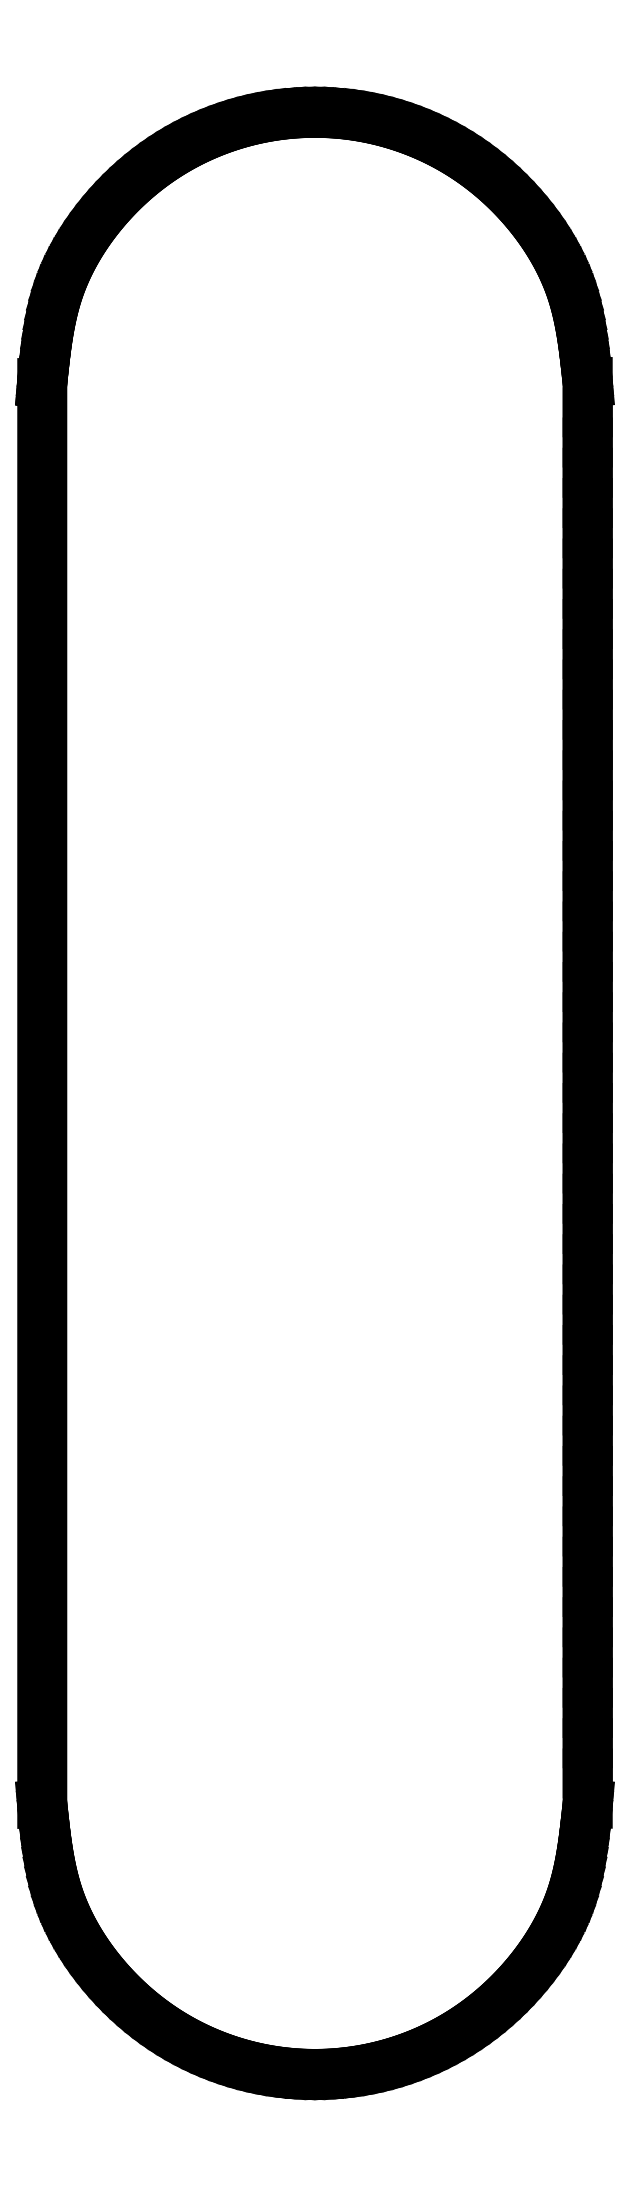
<metadata>
{"format":"dxf","ext":"dxf","renderer":"ezdxf+matplotlib","layout":"modelspace","background":"white","min_lineweight":24,"dpi":150}
</metadata>
<code>
0
SECTION
2
ENTITIES
0
LINE
8
LAYER_OUTLINE
10
47.85
20
187.6
11
47.81
21
187.2
0
LINE
8
LAYER_OUTLINE
10
47.81
20
187.2
11
47.76
21
186.8
0
LINE
8
LAYER_OUTLINE
10
47.76
20
186.8
11
47.72
21
186.4
0
LINE
8
LAYER_OUTLINE
10
47.72
20
186.4
11
47.67
21
186
0
LINE
8
LAYER_OUTLINE
10
47.67
20
186
11
47.61
21
185.6
0
LINE
8
LAYER_OUTLINE
10
47.61
20
185.6
11
47.55
21
185.2
0
LINE
8
LAYER_OUTLINE
10
47.55
20
185.2
11
47.48
21
184.9
0
LINE
8
LAYER_OUTLINE
10
47.48
20
184.9
11
47.39
21
184.5
0
LINE
8
LAYER_OUTLINE
10
47.39
20
184.5
11
47.3
21
184.1
0
LINE
8
LAYER_OUTLINE
10
47.3
20
184.1
11
47.19
21
183.7
0
LINE
8
LAYER_OUTLINE
10
47.19
20
183.7
11
47.06
21
183.4
0
LINE
8
LAYER_OUTLINE
10
47.06
20
183.4
11
46.92
21
183
0
LINE
8
LAYER_OUTLINE
10
46.92
20
183
11
46.77
21
182.6
0
LINE
8
LAYER_OUTLINE
10
46.77
20
182.6
11
46.6
21
182.3
0
LINE
8
LAYER_OUTLINE
10
46.6
20
182.3
11
46.41
21
181.9
0
LINE
8
LAYER_OUTLINE
10
46.41
20
181.9
11
46.22
21
181.6
0
LINE
8
LAYER_OUTLINE
10
46.22
20
181.6
11
46.01
21
181.3
0
LINE
8
LAYER_OUTLINE
10
46.01
20
181.3
11
45.79
21
180.9
0
LINE
8
LAYER_OUTLINE
10
45.79
20
180.9
11
45.55
21
180.6
0
LINE
8
LAYER_OUTLINE
10
45.55
20
180.6
11
45.31
21
180.3
0
LINE
8
LAYER_OUTLINE
10
45.31
20
180.3
11
45.06
21
180
0
LINE
8
LAYER_OUTLINE
10
45.06
20
180
11
44.8
21
179.7
0
LINE
8
LAYER_OUTLINE
10
44.8
20
179.7
11
44.53
21
179.4
0
LINE
8
LAYER_OUTLINE
10
44.53
20
179.4
11
44.25
21
179.1
0
LINE
8
LAYER_OUTLINE
10
44.25
20
179.1
11
43.96
21
178.9
0
LINE
8
LAYER_OUTLINE
10
43.96
20
178.9
11
43.67
21
178.6
0
LINE
8
LAYER_OUTLINE
10
43.67
20
178.6
11
43.36
21
178.4
0
LINE
8
LAYER_OUTLINE
10
43.36
20
178.4
11
43.05
21
178.1
0
LINE
8
LAYER_OUTLINE
10
43.05
20
178.1
11
42.73
21
177.9
0
LINE
8
LAYER_OUTLINE
10
42.73
20
177.9
11
42.41
21
177.7
0
LINE
8
LAYER_OUTLINE
10
42.41
20
177.7
11
42.08
21
177.5
0
LINE
8
LAYER_OUTLINE
10
42.08
20
177.5
11
41.74
21
177.3
0
LINE
8
LAYER_OUTLINE
10
41.74
20
177.3
11
41.39
21
177.1
0
LINE
8
LAYER_OUTLINE
10
41.39
20
177.1
11
41.04
21
176.9
0
LINE
8
LAYER_OUTLINE
10
41.04
20
176.9
11
40.68
21
176.7
0
LINE
8
LAYER_OUTLINE
10
40.68
20
176.7
11
40.31
21
176.6
0
LINE
8
LAYER_OUTLINE
10
40.31
20
176.6
11
39.95
21
176.5
0
LINE
8
LAYER_OUTLINE
10
39.95
20
176.5
11
39.57
21
176.3
0
LINE
8
LAYER_OUTLINE
10
39.57
20
176.3
11
39.2
21
176.2
0
LINE
8
LAYER_OUTLINE
10
39.2
20
176.2
11
38.82
21
176.1
0
LINE
8
LAYER_OUTLINE
10
38.82
20
176.1
11
38.43
21
176
0
LINE
8
LAYER_OUTLINE
10
38.43
20
176
11
38.05
21
175.9
0
LINE
8
LAYER_OUTLINE
10
38.05
20
175.9
11
37.66
21
175.9
0
LINE
8
LAYER_OUTLINE
10
37.66
20
175.9
11
37.27
21
175.8
0
LINE
8
LAYER_OUTLINE
10
37.27
20
175.8
11
36.88
21
175.8
0
LINE
8
LAYER_OUTLINE
10
36.88
20
175.8
11
36.49
21
175.8
0
LINE
8
LAYER_OUTLINE
10
36.49
20
175.8
11
36.09
21
175.8
0
LINE
8
LAYER_OUTLINE
10
36.09
20
175.8
11
35.7
21
175.8
0
LINE
8
LAYER_OUTLINE
10
35.7
20
175.8
11
35.31
21
175.8
0
LINE
8
LAYER_OUTLINE
10
35.31
20
175.8
11
34.92
21
175.8
0
LINE
8
LAYER_OUTLINE
10
34.92
20
175.8
11
34.52
21
175.8
0
LINE
8
LAYER_OUTLINE
10
34.52
20
175.8
11
34.13
21
175.9
0
LINE
8
LAYER_OUTLINE
10
34.13
20
175.9
11
33.75
21
175.9
0
LINE
8
LAYER_OUTLINE
10
33.75
20
175.9
11
33.36
21
176
0
LINE
8
LAYER_OUTLINE
10
33.36
20
176
11
32.98
21
176.1
0
LINE
8
LAYER_OUTLINE
10
32.98
20
176.1
11
32.6
21
176.2
0
LINE
8
LAYER_OUTLINE
10
32.6
20
176.2
11
32.22
21
176.3
0
LINE
8
LAYER_OUTLINE
10
32.22
20
176.3
11
31.85
21
176.5
0
LINE
8
LAYER_OUTLINE
10
31.85
20
176.5
11
31.48
21
176.6
0
LINE
8
LAYER_OUTLINE
10
31.48
20
176.6
11
31.12
21
176.7
0
LINE
8
LAYER_OUTLINE
10
31.12
20
176.7
11
30.76
21
176.9
0
LINE
8
LAYER_OUTLINE
10
30.76
20
176.9
11
30.41
21
177.1
0
LINE
8
LAYER_OUTLINE
10
30.41
20
177.1
11
30.06
21
177.3
0
LINE
8
LAYER_OUTLINE
10
30.06
20
177.3
11
29.72
21
177.5
0
LINE
8
LAYER_OUTLINE
10
29.72
20
177.5
11
29.39
21
177.7
0
LINE
8
LAYER_OUTLINE
10
29.39
20
177.7
11
29.06
21
177.9
0
LINE
8
LAYER_OUTLINE
10
29.06
20
177.9
11
28.74
21
178.1
0
LINE
8
LAYER_OUTLINE
10
28.74
20
178.1
11
28.43
21
178.4
0
LINE
8
LAYER_OUTLINE
10
28.43
20
178.4
11
28.13
21
178.6
0
LINE
8
LAYER_OUTLINE
10
28.13
20
178.6
11
27.83
21
178.9
0
LINE
8
LAYER_OUTLINE
10
27.83
20
178.9
11
27.54
21
179.1
0
LINE
8
LAYER_OUTLINE
10
27.54
20
179.1
11
27.27
21
179.4
0
LINE
8
LAYER_OUTLINE
10
27.27
20
179.4
11
27
21
179.7
0
LINE
8
LAYER_OUTLINE
10
27
20
179.7
11
26.73
21
180
0
LINE
8
LAYER_OUTLINE
10
26.73
20
180
11
26.48
21
180.3
0
LINE
8
LAYER_OUTLINE
10
26.48
20
180.3
11
26.24
21
180.6
0
LINE
8
LAYER_OUTLINE
10
26.24
20
180.6
11
26.01
21
180.9
0
LINE
8
LAYER_OUTLINE
10
26.01
20
180.9
11
25.79
21
181.3
0
LINE
8
LAYER_OUTLINE
10
25.79
20
181.3
11
25.58
21
181.6
0
LINE
8
LAYER_OUTLINE
10
25.58
20
181.6
11
25.38
21
181.9
0
LINE
8
LAYER_OUTLINE
10
25.38
20
181.9
11
25.2
21
182.3
0
LINE
8
LAYER_OUTLINE
10
25.2
20
182.3
11
25.03
21
182.6
0
LINE
8
LAYER_OUTLINE
10
25.03
20
182.6
11
24.87
21
183
0
LINE
8
LAYER_OUTLINE
10
24.87
20
183
11
24.73
21
183.4
0
LINE
8
LAYER_OUTLINE
10
24.73
20
183.4
11
24.61
21
183.7
0
LINE
8
LAYER_OUTLINE
10
24.61
20
183.7
11
24.5
21
184.1
0
LINE
8
LAYER_OUTLINE
10
24.5
20
184.1
11
24.4
21
184.5
0
LINE
8
LAYER_OUTLINE
10
24.4
20
184.5
11
24.32
21
184.9
0
LINE
8
LAYER_OUTLINE
10
24.32
20
184.9
11
24.25
21
185.2
0
LINE
8
LAYER_OUTLINE
10
24.25
20
185.2
11
24.18
21
185.6
0
LINE
8
LAYER_OUTLINE
10
24.18
20
185.6
11
24.13
21
186
0
LINE
8
LAYER_OUTLINE
10
24.13
20
186
11
24.08
21
186.4
0
LINE
8
LAYER_OUTLINE
10
24.08
20
186.4
11
24.03
21
186.8
0
LINE
8
LAYER_OUTLINE
10
24.03
20
186.8
11
23.99
21
187.2
0
LINE
8
LAYER_OUTLINE
10
23.99
20
187.2
11
23.95
21
187.6
0
LINE
8
LAYER_OUTLINE
10
47.85
20
249.9
11
47.81
21
250.3
0
LINE
8
LAYER_OUTLINE
10
47.81
20
250.3
11
47.76
21
250.7
0
LINE
8
LAYER_OUTLINE
10
47.76
20
250.7
11
47.72
21
251.1
0
LINE
8
LAYER_OUTLINE
10
47.72
20
251.1
11
47.67
21
251.4
0
LINE
8
LAYER_OUTLINE
10
47.67
20
251.4
11
47.61
21
251.8
0
LINE
8
LAYER_OUTLINE
10
47.61
20
251.8
11
47.55
21
252.2
0
LINE
8
LAYER_OUTLINE
10
47.55
20
252.2
11
47.48
21
252.6
0
LINE
8
LAYER_OUTLINE
10
47.48
20
252.6
11
47.39
21
253
0
LINE
8
LAYER_OUTLINE
10
47.39
20
253
11
47.3
21
253.4
0
LINE
8
LAYER_OUTLINE
10
47.3
20
253.4
11
47.19
21
253.7
0
LINE
8
LAYER_OUTLINE
10
47.19
20
253.7
11
47.06
21
254.1
0
LINE
8
LAYER_OUTLINE
10
47.06
20
254.1
11
46.92
21
254.5
0
LINE
8
LAYER_OUTLINE
10
46.92
20
254.5
11
46.77
21
254.8
0
LINE
8
LAYER_OUTLINE
10
46.77
20
254.8
11
46.6
21
255.2
0
LINE
8
LAYER_OUTLINE
10
46.6
20
255.2
11
46.41
21
255.5
0
LINE
8
LAYER_OUTLINE
10
46.41
20
255.5
11
46.22
21
255.9
0
LINE
8
LAYER_OUTLINE
10
46.22
20
255.9
11
46.01
21
256.2
0
LINE
8
LAYER_OUTLINE
10
46.01
20
256.2
11
45.79
21
256.5
0
LINE
8
LAYER_OUTLINE
10
45.79
20
256.5
11
45.55
21
256.9
0
LINE
8
LAYER_OUTLINE
10
45.55
20
256.9
11
45.31
21
257.2
0
LINE
8
LAYER_OUTLINE
10
45.31
20
257.2
11
45.06
21
257.5
0
LINE
8
LAYER_OUTLINE
10
45.06
20
257.5
11
44.8
21
257.8
0
LINE
8
LAYER_OUTLINE
10
44.8
20
257.8
11
44.53
21
258.1
0
LINE
8
LAYER_OUTLINE
10
44.53
20
258.1
11
44.25
21
258.3
0
LINE
8
LAYER_OUTLINE
10
44.25
20
258.3
11
43.96
21
258.6
0
LINE
8
LAYER_OUTLINE
10
43.96
20
258.6
11
43.67
21
258.9
0
LINE
8
LAYER_OUTLINE
10
43.67
20
258.9
11
43.36
21
259.1
0
LINE
8
LAYER_OUTLINE
10
43.36
20
259.1
11
43.05
21
259.4
0
LINE
8
LAYER_OUTLINE
10
43.05
20
259.4
11
42.73
21
259.6
0
LINE
8
LAYER_OUTLINE
10
42.73
20
259.6
11
42.41
21
259.8
0
LINE
8
LAYER_OUTLINE
10
42.41
20
259.8
11
42.08
21
260
0
LINE
8
LAYER_OUTLINE
10
42.08
20
260
11
41.74
21
260.2
0
LINE
8
LAYER_OUTLINE
10
41.74
20
260.2
11
41.39
21
260.4
0
LINE
8
LAYER_OUTLINE
10
41.39
20
260.4
11
41.04
21
260.6
0
LINE
8
LAYER_OUTLINE
10
41.04
20
260.6
11
40.68
21
260.7
0
LINE
8
LAYER_OUTLINE
10
40.68
20
260.7
11
40.31
21
260.9
0
LINE
8
LAYER_OUTLINE
10
40.31
20
260.9
11
39.95
21
261
0
LINE
8
LAYER_OUTLINE
10
39.95
20
261
11
39.57
21
261.1
0
LINE
8
LAYER_OUTLINE
10
39.57
20
261.1
11
39.2
21
261.3
0
LINE
8
LAYER_OUTLINE
10
39.2
20
261.3
11
38.82
21
261.4
0
LINE
8
LAYER_OUTLINE
10
38.82
20
261.4
11
38.43
21
261.4
0
LINE
8
LAYER_OUTLINE
10
38.43
20
261.4
11
38.05
21
261.5
0
LINE
8
LAYER_OUTLINE
10
38.05
20
261.5
11
37.66
21
261.6
0
LINE
8
LAYER_OUTLINE
10
37.66
20
261.6
11
37.27
21
261.6
0
LINE
8
LAYER_OUTLINE
10
37.27
20
261.6
11
36.88
21
261.7
0
LINE
8
LAYER_OUTLINE
10
36.88
20
261.7
11
36.49
21
261.7
0
LINE
8
LAYER_OUTLINE
10
36.49
20
261.7
11
36.09
21
261.7
0
LINE
8
LAYER_OUTLINE
10
36.09
20
261.7
11
35.7
21
261.7
0
LINE
8
LAYER_OUTLINE
10
35.7
20
261.7
11
35.31
21
261.7
0
LINE
8
LAYER_OUTLINE
10
35.31
20
261.7
11
34.92
21
261.7
0
LINE
8
LAYER_OUTLINE
10
34.92
20
261.7
11
34.52
21
261.6
0
LINE
8
LAYER_OUTLINE
10
34.52
20
261.6
11
34.13
21
261.6
0
LINE
8
LAYER_OUTLINE
10
34.13
20
261.6
11
33.75
21
261.5
0
LINE
8
LAYER_OUTLINE
10
33.75
20
261.5
11
33.36
21
261.4
0
LINE
8
LAYER_OUTLINE
10
33.36
20
261.4
11
32.98
21
261.4
0
LINE
8
LAYER_OUTLINE
10
32.98
20
261.4
11
32.6
21
261.3
0
LINE
8
LAYER_OUTLINE
10
32.6
20
261.3
11
32.22
21
261.1
0
LINE
8
LAYER_OUTLINE
10
32.22
20
261.1
11
31.85
21
261
0
LINE
8
LAYER_OUTLINE
10
31.85
20
261
11
31.48
21
260.9
0
LINE
8
LAYER_OUTLINE
10
31.48
20
260.9
11
31.12
21
260.7
0
LINE
8
LAYER_OUTLINE
10
31.12
20
260.7
11
30.76
21
260.6
0
LINE
8
LAYER_OUTLINE
10
30.76
20
260.6
11
30.41
21
260.4
0
LINE
8
LAYER_OUTLINE
10
30.41
20
260.4
11
30.06
21
260.2
0
LINE
8
LAYER_OUTLINE
10
30.06
20
260.2
11
29.72
21
260
0
LINE
8
LAYER_OUTLINE
10
29.72
20
260
11
29.39
21
259.8
0
LINE
8
LAYER_OUTLINE
10
29.39
20
259.8
11
29.06
21
259.6
0
LINE
8
LAYER_OUTLINE
10
29.06
20
259.6
11
28.74
21
259.4
0
LINE
8
LAYER_OUTLINE
10
28.74
20
259.4
11
28.43
21
259.1
0
LINE
8
LAYER_OUTLINE
10
28.43
20
259.1
11
28.13
21
258.9
0
LINE
8
LAYER_OUTLINE
10
28.13
20
258.9
11
27.83
21
258.6
0
LINE
8
LAYER_OUTLINE
10
27.83
20
258.6
11
27.54
21
258.3
0
LINE
8
LAYER_OUTLINE
10
27.54
20
258.3
11
27.27
21
258.1
0
LINE
8
LAYER_OUTLINE
10
27.27
20
258.1
11
27
21
257.8
0
LINE
8
LAYER_OUTLINE
10
27
20
257.8
11
26.73
21
257.5
0
LINE
8
LAYER_OUTLINE
10
26.73
20
257.5
11
26.48
21
257.2
0
LINE
8
LAYER_OUTLINE
10
26.48
20
257.2
11
26.24
21
256.9
0
LINE
8
LAYER_OUTLINE
10
26.24
20
256.9
11
26.01
21
256.5
0
LINE
8
LAYER_OUTLINE
10
26.01
20
256.5
11
25.79
21
256.2
0
LINE
8
LAYER_OUTLINE
10
25.79
20
256.2
11
25.58
21
255.9
0
LINE
8
LAYER_OUTLINE
10
25.58
20
255.9
11
25.38
21
255.5
0
LINE
8
LAYER_OUTLINE
10
25.38
20
255.5
11
25.2
21
255.2
0
LINE
8
LAYER_OUTLINE
10
25.2
20
255.2
11
25.03
21
254.8
0
LINE
8
LAYER_OUTLINE
10
25.03
20
254.8
11
24.87
21
254.5
0
LINE
8
LAYER_OUTLINE
10
24.87
20
254.5
11
24.73
21
254.1
0
LINE
8
LAYER_OUTLINE
10
24.73
20
254.1
11
24.61
21
253.7
0
LINE
8
LAYER_OUTLINE
10
24.61
20
253.7
11
24.5
21
253.4
0
LINE
8
LAYER_OUTLINE
10
24.5
20
253.4
11
24.4
21
253
0
LINE
8
LAYER_OUTLINE
10
24.4
20
253
11
24.32
21
252.6
0
LINE
8
LAYER_OUTLINE
10
24.32
20
252.6
11
24.25
21
252.2
0
LINE
8
LAYER_OUTLINE
10
24.25
20
252.2
11
24.18
21
251.8
0
LINE
8
LAYER_OUTLINE
10
24.18
20
251.8
11
24.13
21
251.4
0
LINE
8
LAYER_OUTLINE
10
24.13
20
251.4
11
24.08
21
251.1
0
LINE
8
LAYER_OUTLINE
10
24.08
20
251.1
11
24.03
21
250.7
0
LINE
8
LAYER_OUTLINE
10
24.03
20
250.7
11
23.99
21
250.3
0
LINE
8
LAYER_OUTLINE
10
23.99
20
250.3
11
23.95
21
249.9
0
LINE
8
LAYER_OUTLINE
10
47.85
20
187.6
11
47.85
21
187.6
0
LINE
8
LAYER_OUTLINE
10
47.85
20
249.9
11
47.85
21
248.6
0
LINE
8
LAYER_OUTLINE
10
47.85
20
248.6
11
47.85
21
247.3
0
LINE
8
LAYER_OUTLINE
10
47.85
20
247.3
11
47.85
21
245.9
0
LINE
8
LAYER_OUTLINE
10
47.85
20
245.9
11
47.85
21
244.6
0
LINE
8
LAYER_OUTLINE
10
47.85
20
244.6
11
47.85
21
243.3
0
LINE
8
LAYER_OUTLINE
10
47.85
20
243.3
11
47.85
21
242
0
LINE
8
LAYER_OUTLINE
10
47.85
20
242
11
47.85
21
240.6
0
LINE
8
LAYER_OUTLINE
10
47.85
20
240.6
11
47.85
21
239.3
0
LINE
8
LAYER_OUTLINE
10
47.85
20
239.3
11
47.85
21
238
0
LINE
8
LAYER_OUTLINE
10
47.85
20
238
11
47.85
21
236.7
0
LINE
8
LAYER_OUTLINE
10
47.85
20
236.7
11
47.85
21
235.3
0
LINE
8
LAYER_OUTLINE
10
47.85
20
235.3
11
47.85
21
234
0
LINE
8
LAYER_OUTLINE
10
47.85
20
234
11
47.85
21
232.7
0
LINE
8
LAYER_OUTLINE
10
47.85
20
232.7
11
47.85
21
231.3
0
LINE
8
LAYER_OUTLINE
10
47.85
20
231.3
11
47.85
21
230
0
LINE
8
LAYER_OUTLINE
10
47.85
20
230
11
47.85
21
228.7
0
LINE
8
LAYER_OUTLINE
10
47.85
20
228.7
11
47.85
21
227.4
0
LINE
8
LAYER_OUTLINE
10
47.85
20
227.4
11
47.85
21
226
0
LINE
8
LAYER_OUTLINE
10
47.85
20
226
11
47.85
21
224.7
0
LINE
8
LAYER_OUTLINE
10
47.85
20
224.7
11
47.85
21
223.4
0
LINE
8
LAYER_OUTLINE
10
47.85
20
223.4
11
47.85
21
222.1
0
LINE
8
LAYER_OUTLINE
10
47.85
20
222.1
11
47.85
21
220.7
0
LINE
8
LAYER_OUTLINE
10
47.85
20
220.7
11
47.85
21
219.4
0
LINE
8
LAYER_OUTLINE
10
47.85
20
219.4
11
47.85
21
218.1
0
LINE
8
LAYER_OUTLINE
10
47.85
20
218.1
11
47.85
21
216.8
0
LINE
8
LAYER_OUTLINE
10
47.85
20
216.8
11
47.85
21
215.4
0
LINE
8
LAYER_OUTLINE
10
47.85
20
215.4
11
47.85
21
214.1
0
LINE
8
LAYER_OUTLINE
10
47.85
20
214.1
11
47.85
21
212.8
0
LINE
8
LAYER_OUTLINE
10
47.85
20
212.8
11
47.85
21
211.5
0
LINE
8
LAYER_OUTLINE
10
47.85
20
211.5
11
47.85
21
210.1
0
LINE
8
LAYER_OUTLINE
10
47.85
20
210.1
11
47.85
21
208.8
0
LINE
8
LAYER_OUTLINE
10
47.85
20
208.8
11
47.85
21
207.5
0
LINE
8
LAYER_OUTLINE
10
47.85
20
207.5
11
47.85
21
206.2
0
LINE
8
LAYER_OUTLINE
10
47.85
20
206.2
11
47.85
21
204.8
0
LINE
8
LAYER_OUTLINE
10
47.85
20
204.8
11
47.85
21
203.5
0
LINE
8
LAYER_OUTLINE
10
47.85
20
203.5
11
47.85
21
202.2
0
LINE
8
LAYER_OUTLINE
10
47.85
20
202.2
11
47.85
21
200.9
0
LINE
8
LAYER_OUTLINE
10
47.85
20
200.9
11
47.85
21
199.5
0
LINE
8
LAYER_OUTLINE
10
47.85
20
199.5
11
47.85
21
198.2
0
LINE
8
LAYER_OUTLINE
10
47.85
20
198.2
11
47.85
21
196.9
0
LINE
8
LAYER_OUTLINE
10
47.85
20
196.9
11
47.85
21
195.6
0
LINE
8
LAYER_OUTLINE
10
47.85
20
195.6
11
47.85
21
194.2
0
LINE
8
LAYER_OUTLINE
10
47.85
20
194.2
11
47.85
21
192.9
0
LINE
8
LAYER_OUTLINE
10
47.85
20
192.9
11
47.85
21
191.6
0
LINE
8
LAYER_OUTLINE
10
47.85
20
191.6
11
47.85
21
190.3
0
LINE
8
LAYER_OUTLINE
10
47.85
20
190.3
11
47.85
21
188.9
0
LINE
8
LAYER_OUTLINE
10
47.85
20
188.9
11
47.85
21
187.6
0
LINE
8
LAYER_OUTLINE
10
23.95
20
249.9
11
23.95
21
187.6
0
LINE
8
LAYER_OUTLINE
10
23.95
20
187.6
11
23.95
21
187.6
0
LINE
8
0
10
23.95
20
249.9
11
23.95
21
249.9
0
LINE
8
0
10
23.95
20
249.9
11
23.95
21
249.9
0
ENDSEC
0
EOF

</code>
